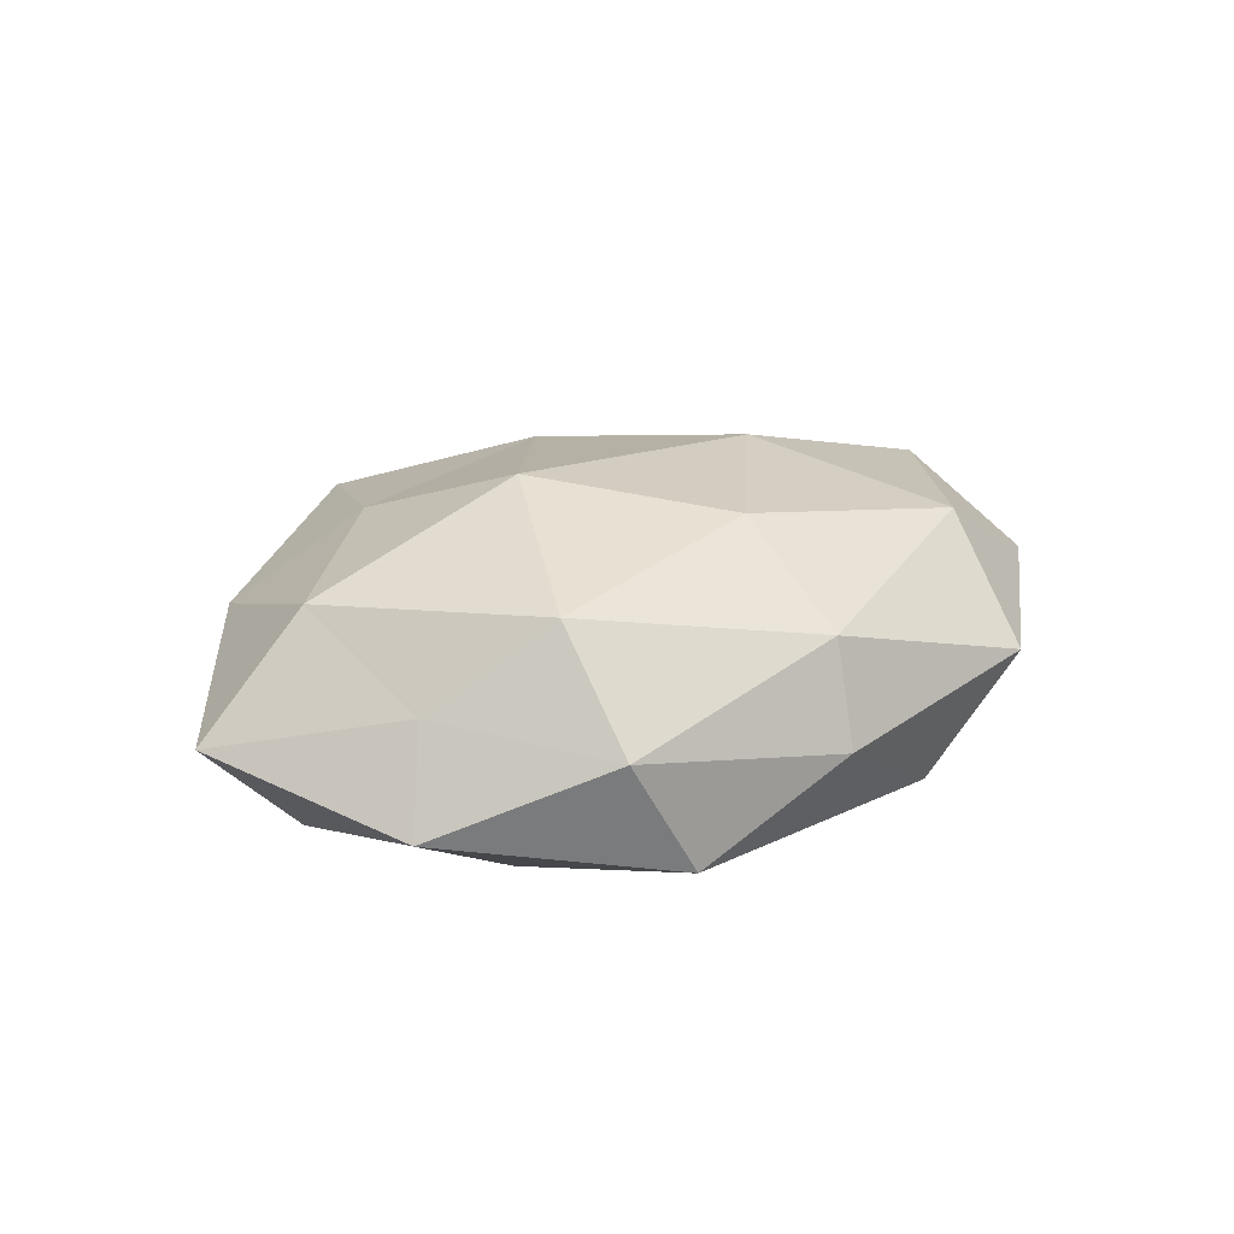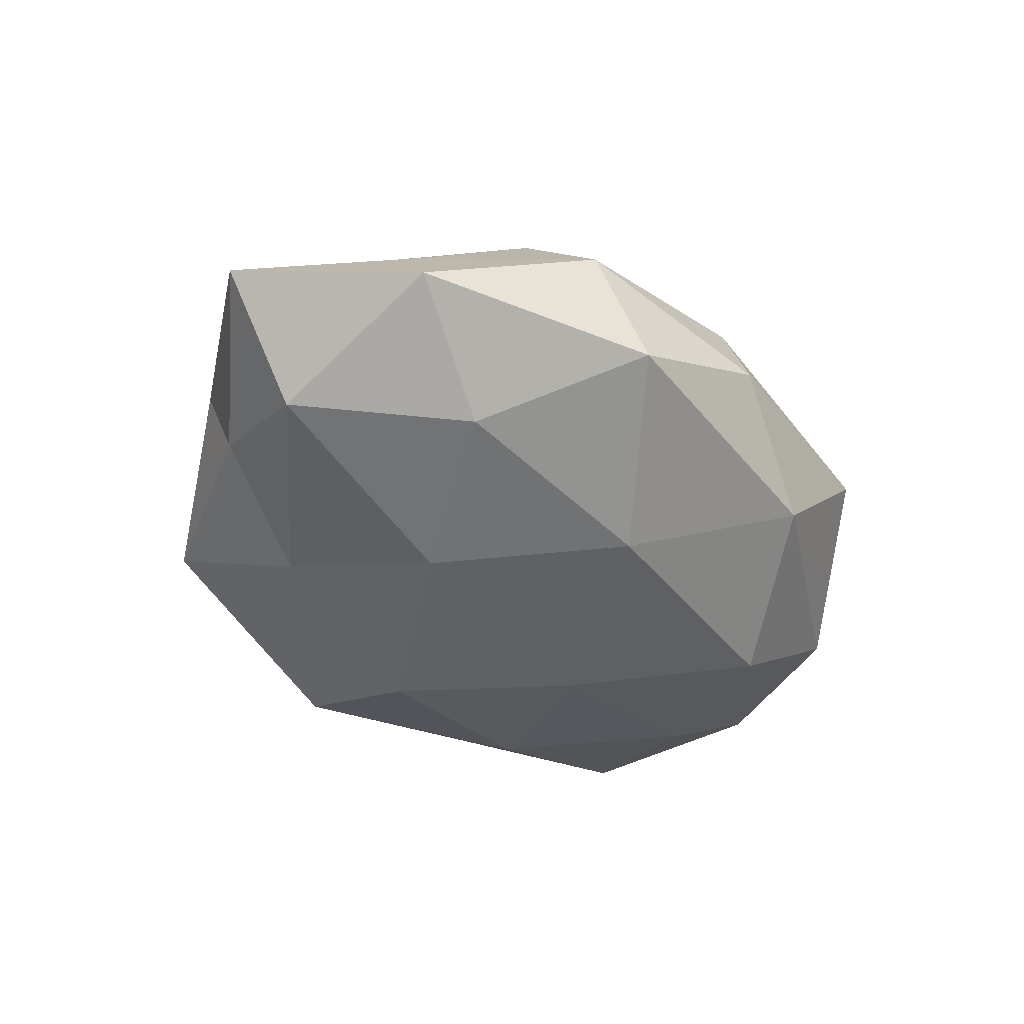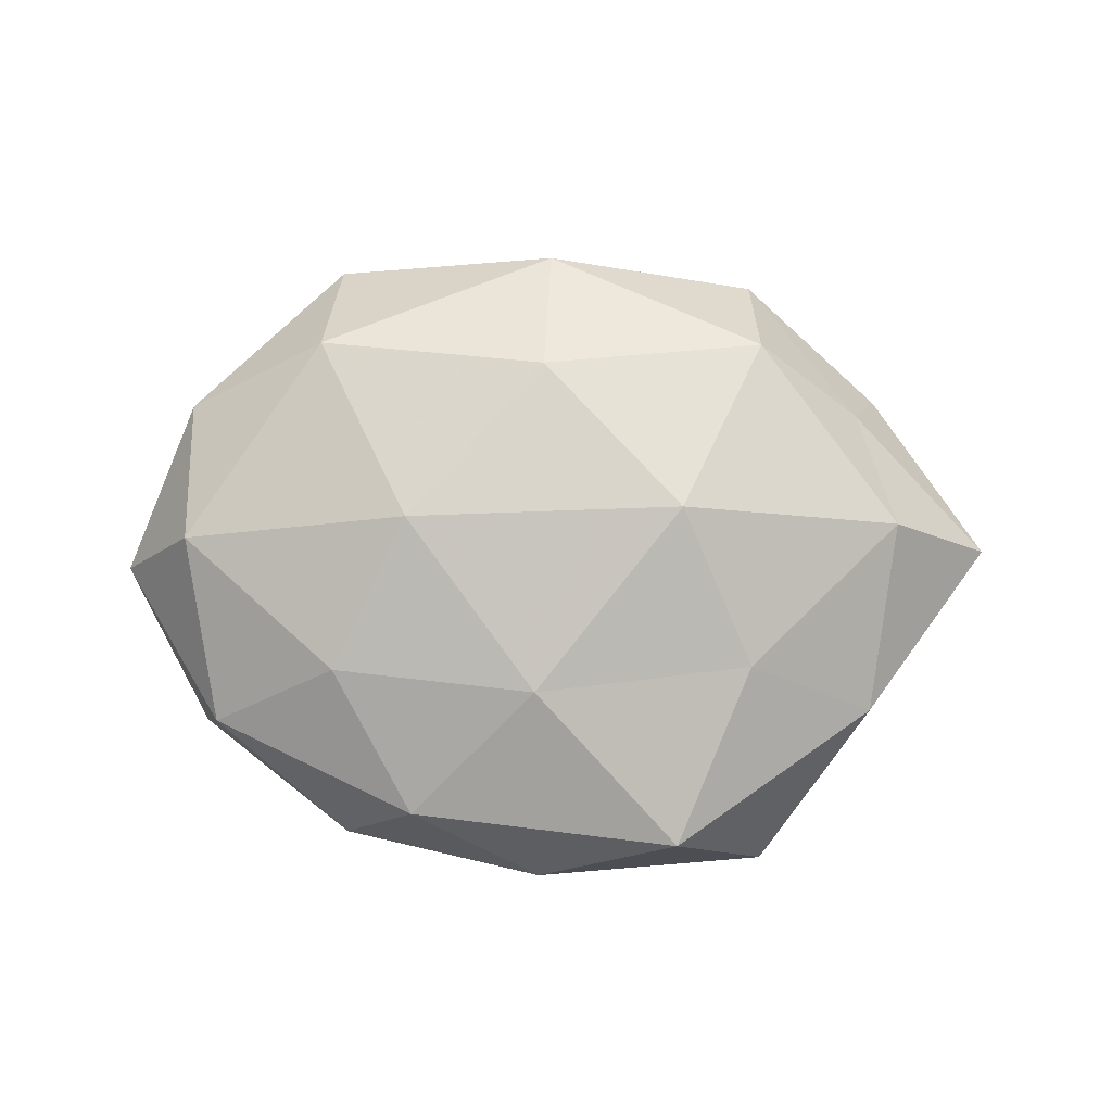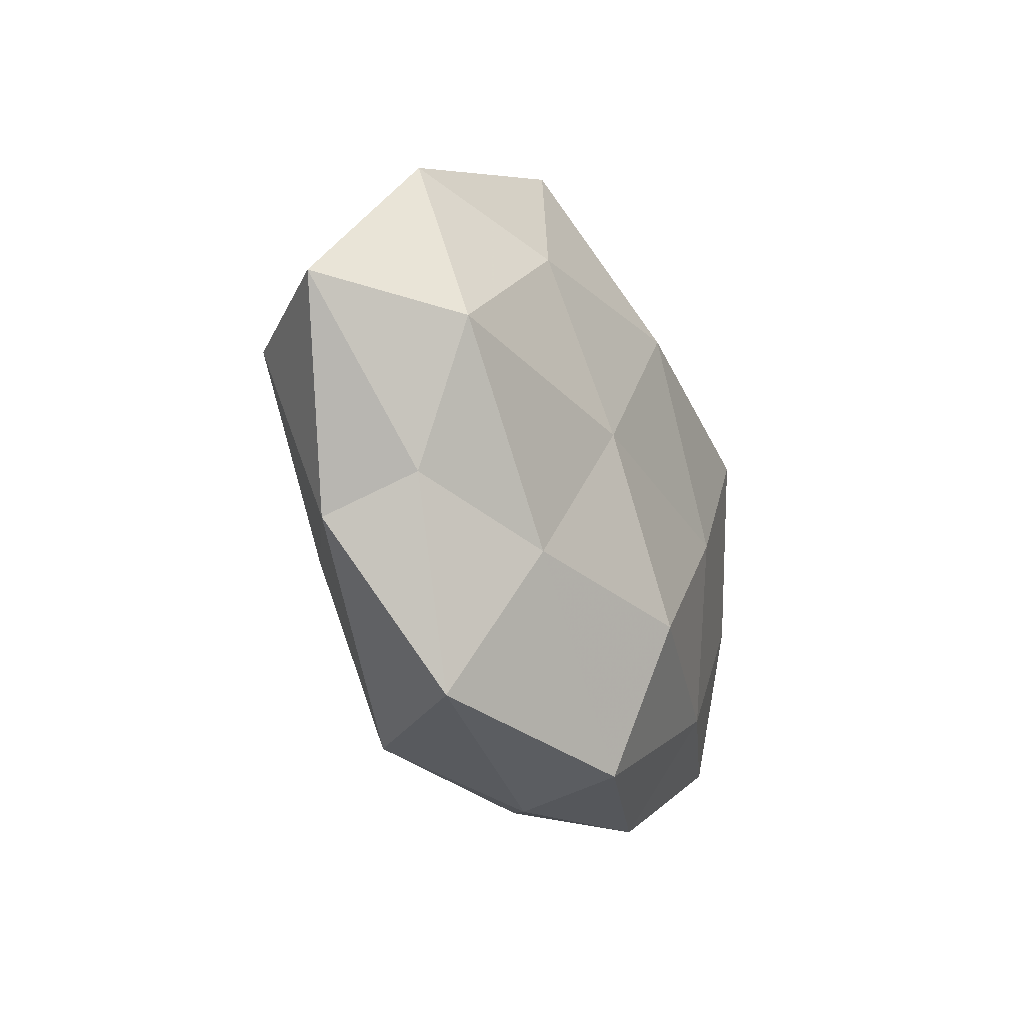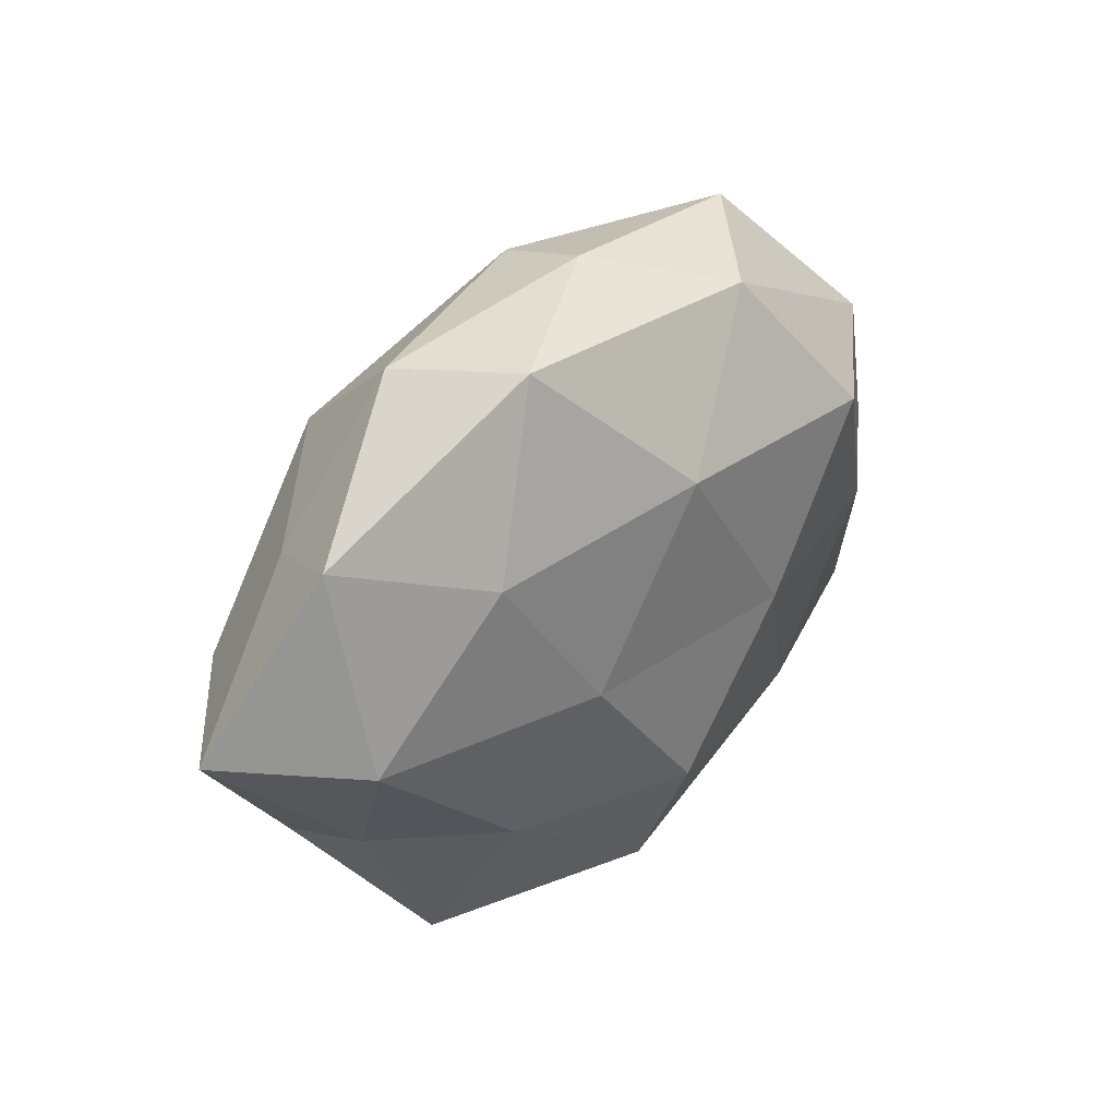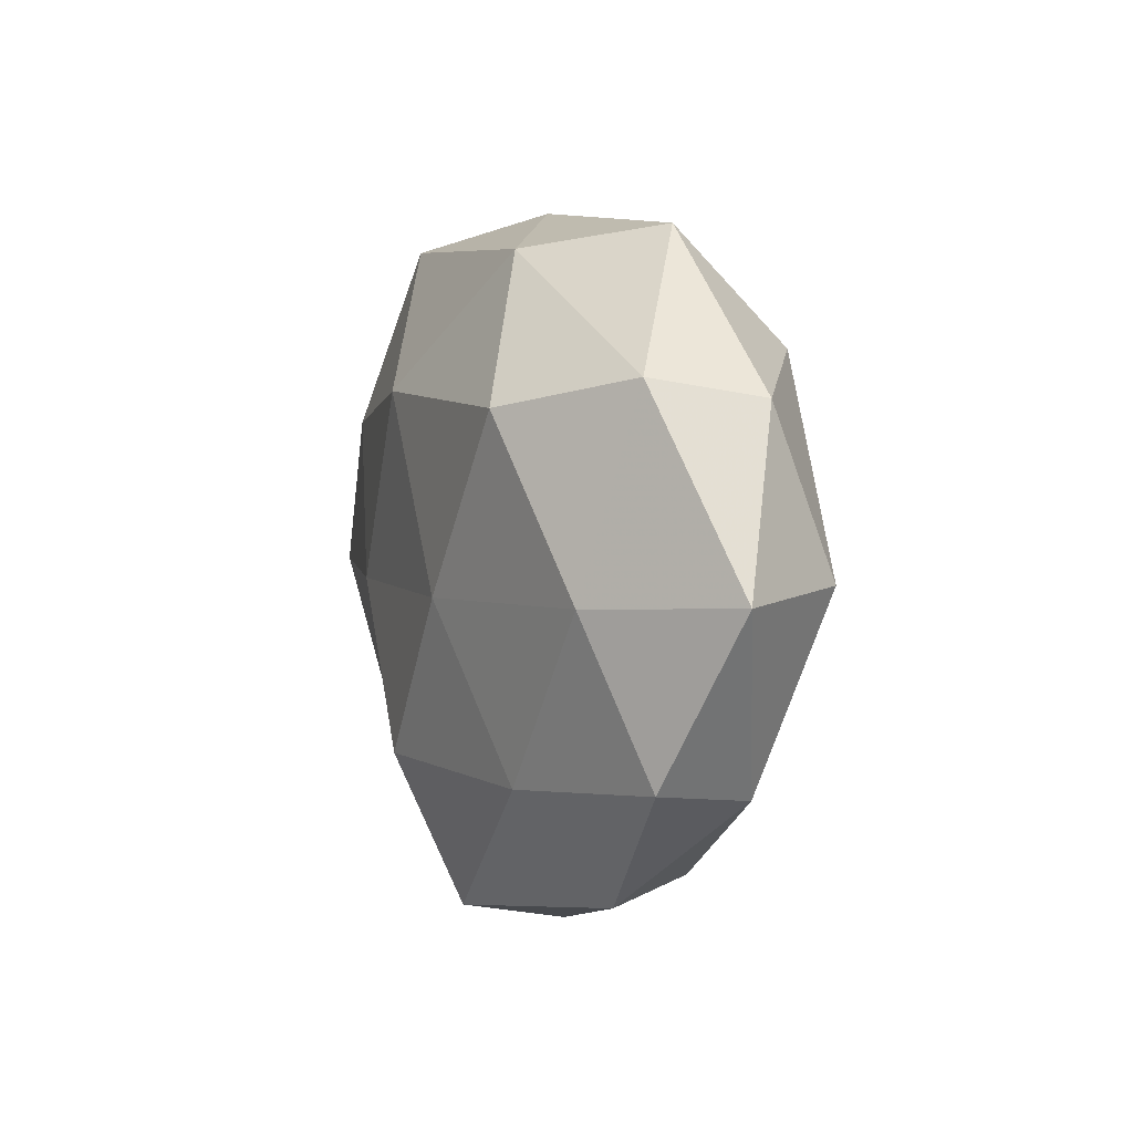
<metadata>
{"format":"obj","ext":"obj","renderer":"f3d","projection":"perspective","resolution":1024,"background":"white","views":[{"elev":21.3,"azim":143.8,"up":"+Z"},{"elev":-47.2,"azim":131.5,"up":"+Z"},{"elev":79.7,"azim":1.0,"up":"+Z"},{"elev":-29.5,"azim":115.3,"up":"+Y"},{"elev":34.9,"azim":133.9,"up":"+Y"},{"elev":1.9,"azim":-110.5,"up":"+Y"}]}
</metadata>
<code>
v 0.0004967 -0.04092 -0.01226
v 0.01708 0.001631 0.02289
v -0.01744 0.0001992 0.02097
v 0.02622 -0.01721 0.01558
v -0.04219 -0.02414 0.005481
v -0.04716 0.01768 0.005335
v -0.01401 -0.003666 -0.02055
v 0.01732 -0.03951 0.01081
v 0.04502 -0.0008938 -0.0139
v -0.02812 0.03733 0.002446
v -0.02934 0.02387 0.0157
v 0.02892 -0.04007 -0.003599
v 0.0001027 0.03734 0.0108
v 0.01604 -0.002496 -0.01968
v 0.04097 0.01802 0.004826
v -0.0005524 0.02056 0.01984
v 0.0007916 0.04125 -0.001444
v 0.0191 0.03788 -0.01166
v 0.02744 0.02474 0.01516
v -0.04609 -0.001576 0.01327
v -0.01641 -0.03598 0.009294
v -0.02917 0.01694 -0.01892
v -0.03966 -0.003884 -0.01318
v 0.04497 0.02286 -0.006922
v -0.0001909 -0.0431 0.000301
v -0.0009178 -0.02128 0.0184
v -0.02558 -0.0376 -0.003457
v 0.001576 0.01989 -0.02053
v 0.02855 0.01689 -0.01666
v 0.04079 -0.01736 -0.0056
v 0.04235 -0.0214 0.005905
v -0.04355 0.0198 -0.007313
v 0.04507 0.001747 0.01357
v -0.01589 0.03517 -0.01138
v -0.02375 -0.02423 -0.0145
v 0.02426 -0.02152 -0.01371
v 0.001129 -0.02257 -0.02055
v 0.0269 0.03616 0.002406
v -0.05572 -0.003273 -0.00078
v -0.04525 -0.02279 -0.006603
v -0.02652 -0.01844 0.01472
v 0.05847 0.0008948 -0.0003428
f 11 10 6
f 13 10 11
f 16 3 2
f 16 11 3
f 16 13 11
f 13 17 10
f 16 2 19
f 16 19 13
f 11 20 3
f 11 6 20
f 7 23 22
f 1 12 25
f 25 12 8
f 8 21 25
f 3 26 2
f 2 26 4
f 4 26 8
f 26 21 8
f 27 21 5
f 1 25 27
f 27 25 21
f 7 28 14
f 7 22 28
f 14 29 9
f 9 29 24
f 18 24 29
f 14 28 29
f 29 28 18
f 8 31 4
f 12 31 8
f 12 30 31
f 6 10 32
f 22 23 32
f 2 4 33
f 2 33 19
f 19 33 15
f 33 4 31
f 10 17 34
f 18 34 17
f 28 34 18
f 28 22 34
f 10 34 32
f 32 34 22
f 35 23 7
f 1 27 35
f 36 12 1
f 14 9 36
f 36 9 30
f 36 30 12
f 37 7 14
f 37 1 35
f 37 35 7
f 37 36 1
f 37 14 36
f 13 38 17
f 17 38 18
f 19 38 13
f 19 15 38
f 38 15 24
f 38 24 18
f 20 39 5
f 20 6 39
f 32 39 6
f 23 39 32
f 40 27 5
f 35 40 23
f 35 27 40
f 5 39 40
f 23 40 39
f 3 20 41
f 41 20 5
f 5 21 41
f 3 41 26
f 26 41 21
f 9 24 42
f 42 24 15
f 30 9 42
f 42 31 30
f 15 33 42
f 33 31 42

</code>
